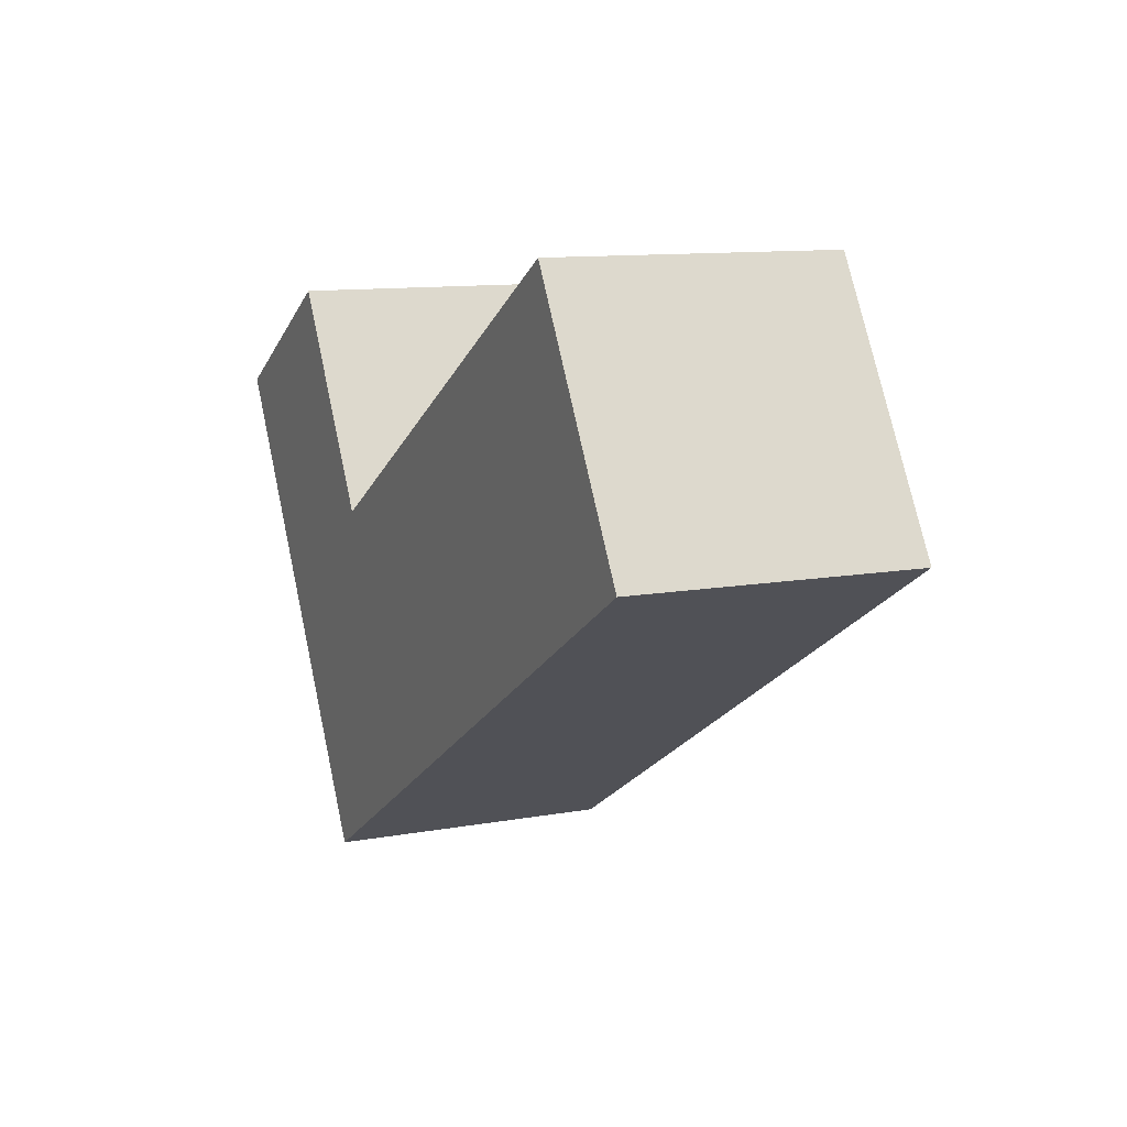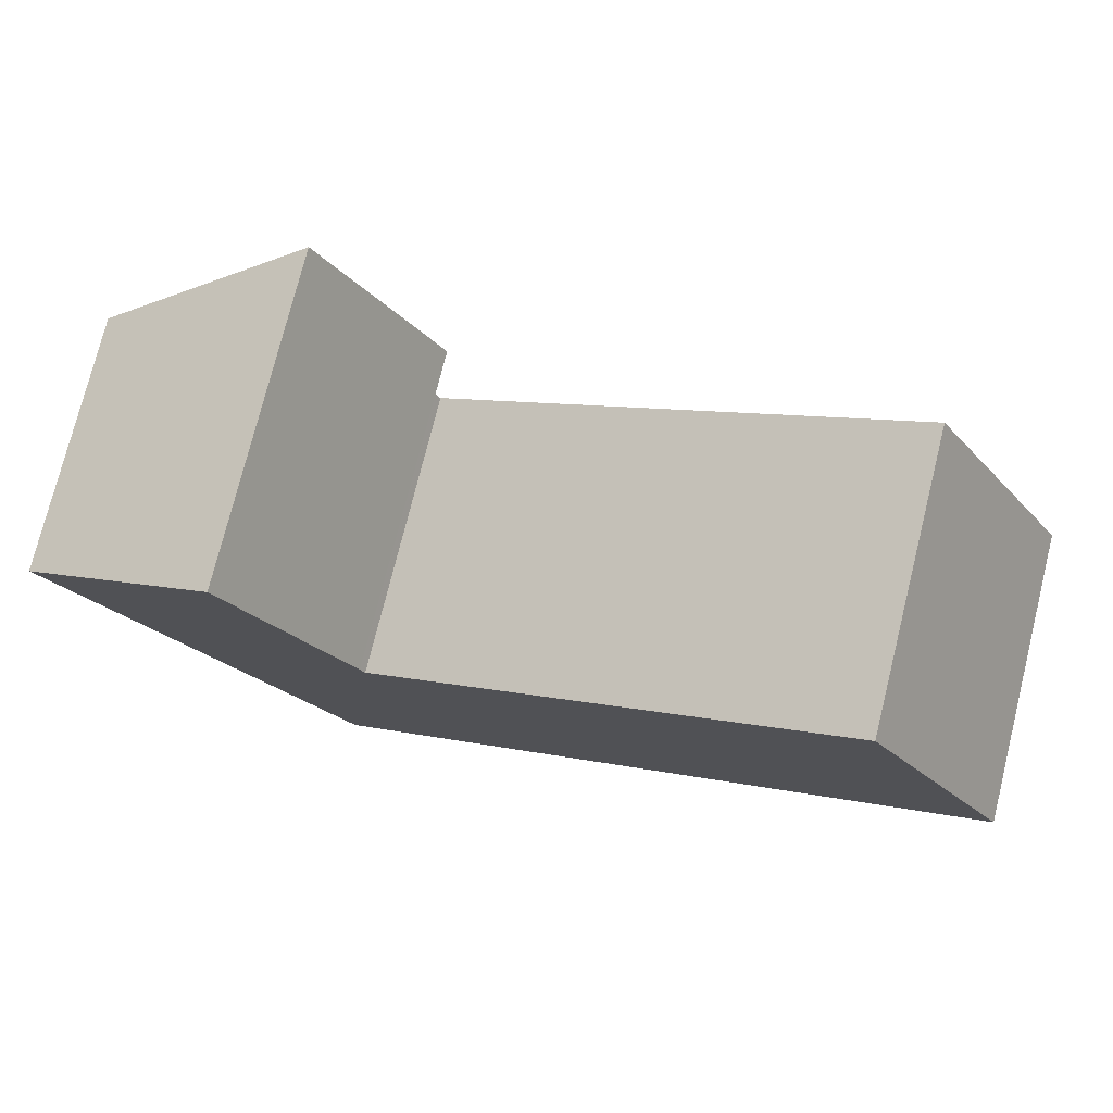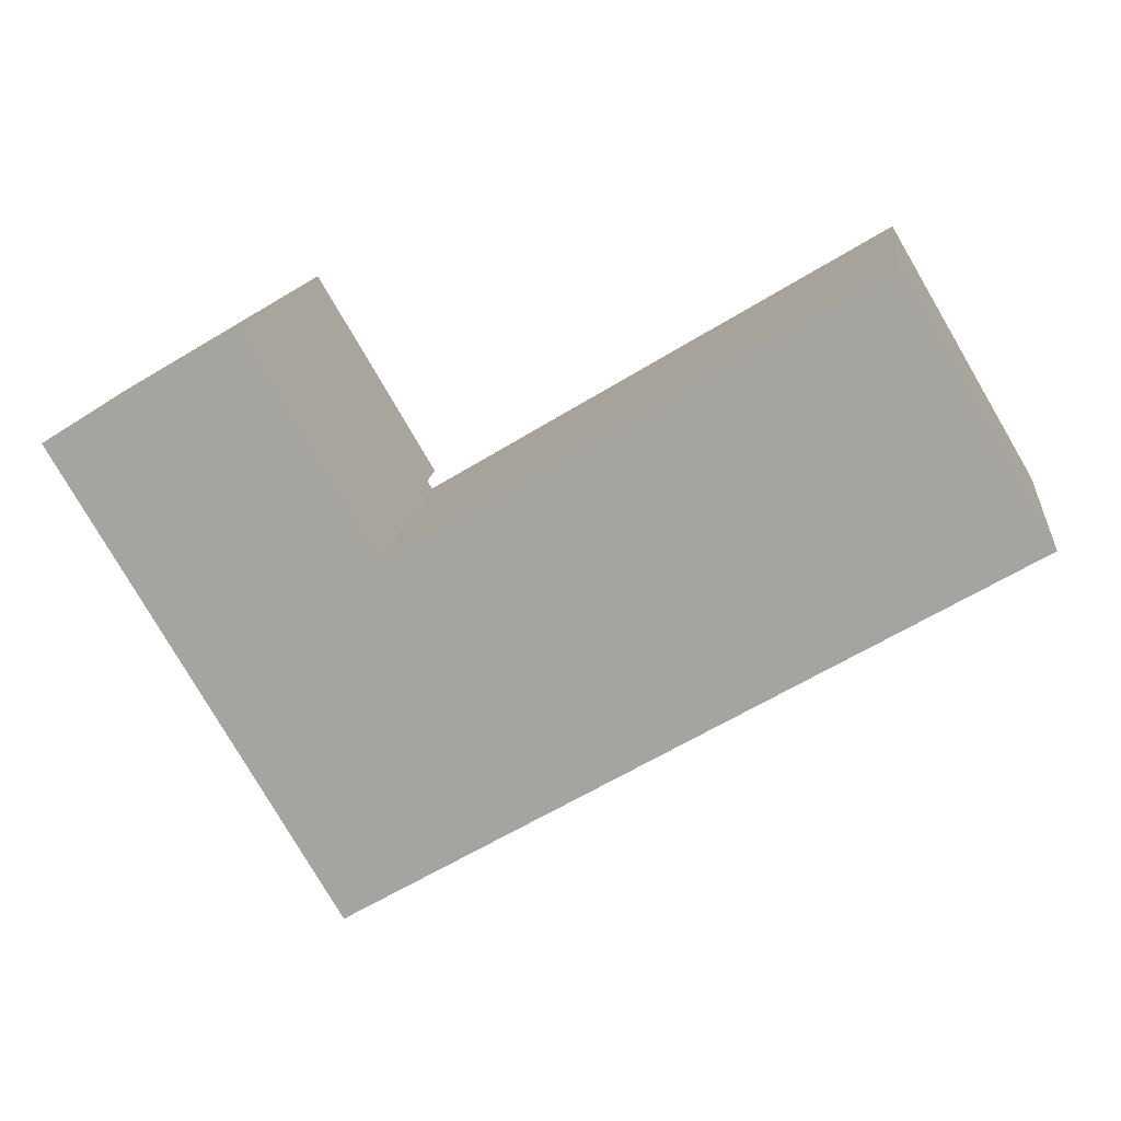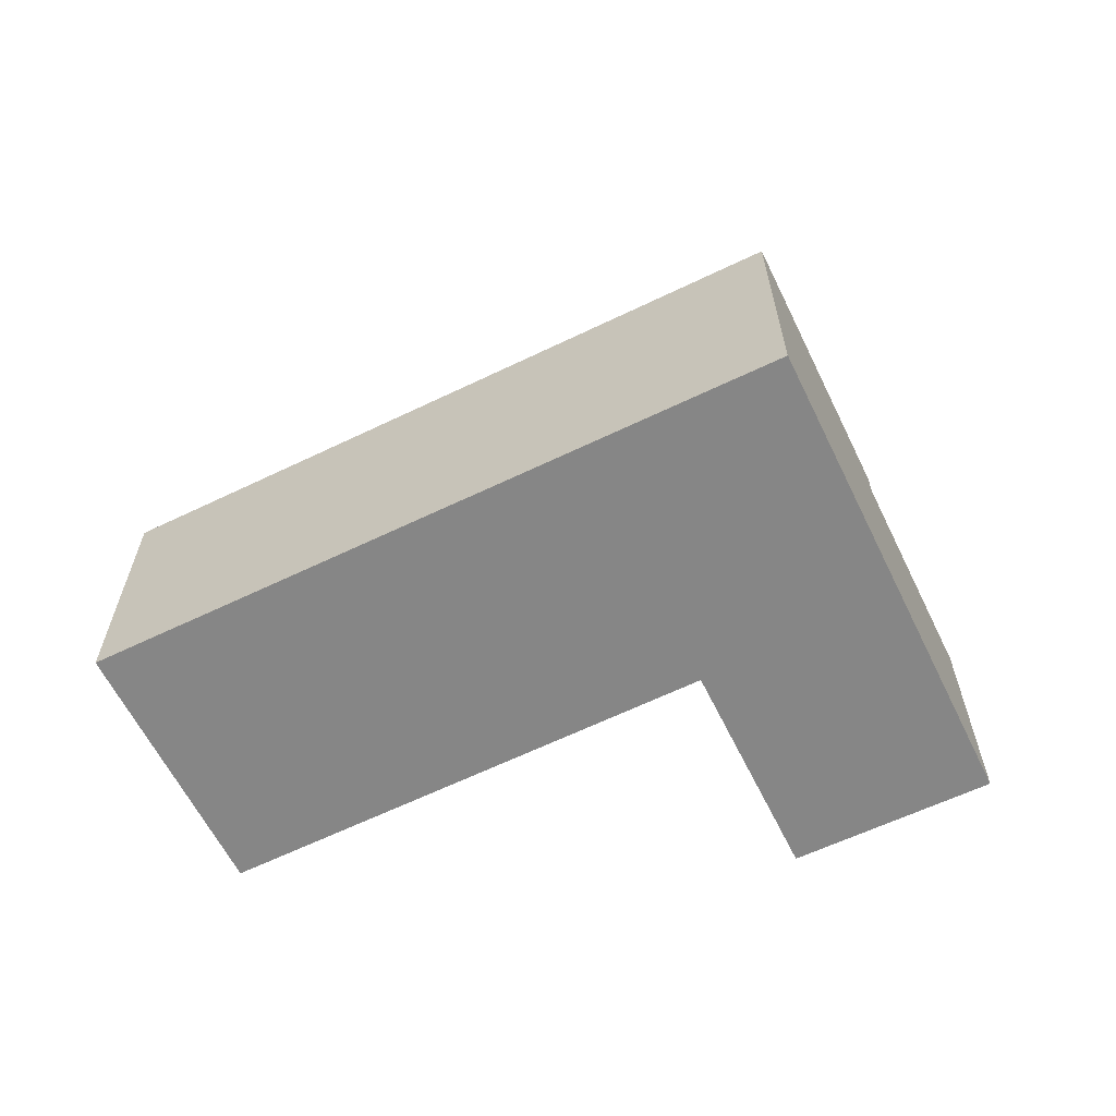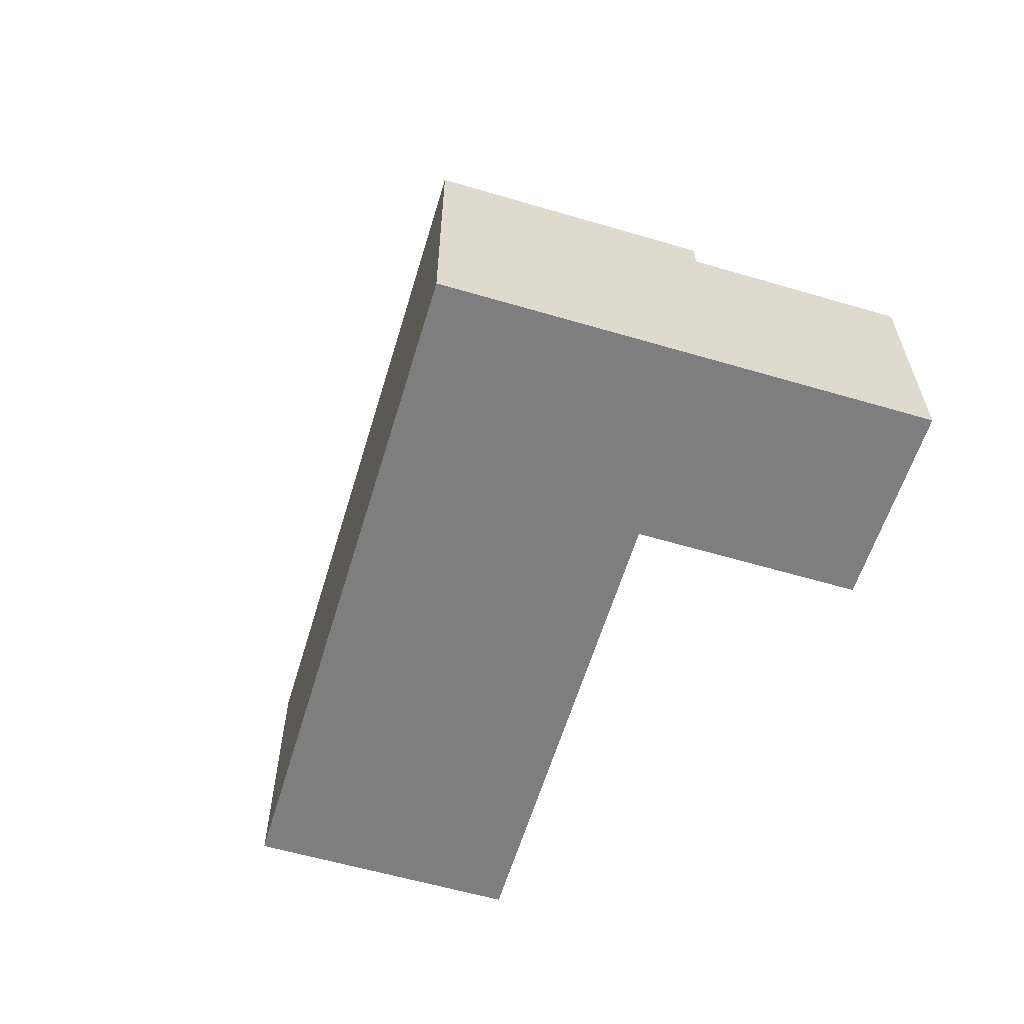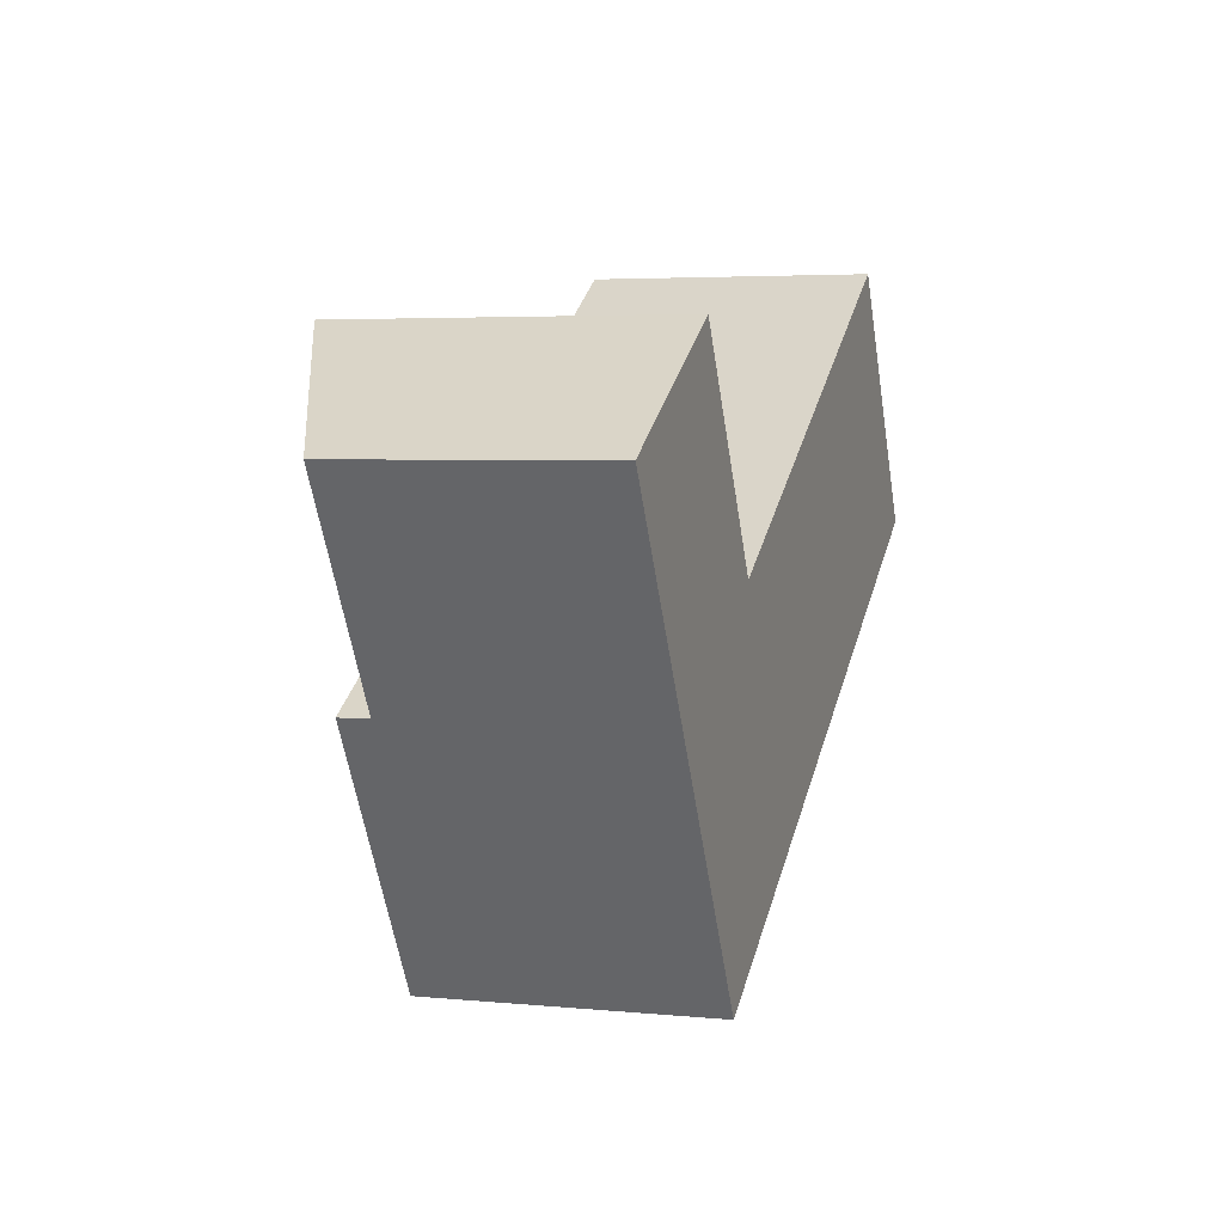
<metadata>
{"format":"obj","ext":"obj","renderer":"f3d","projection":"perspective","resolution":1024,"background":"white","views":[{"elev":10.9,"azim":65.5,"up":"+Z"},{"elev":76.1,"azim":14.0,"up":"+Z"},{"elev":15.2,"azim":6.7,"up":"+Z"},{"elev":-62.0,"azim":175.5,"up":"+Y"},{"elev":-59.4,"azim":-137.4,"up":"+Y"},{"elev":4.1,"azim":-72.2,"up":"+Z"}]}
</metadata>
<code>
v  3.682 3.398 -1.112
v  3.74 3.398 -1.21
v  2.331 3.398 -1.912
v  1.442 3.398 -2.439
v  5.566 3.398 -4.103
v  3.24 3.398 -5.48
v  11.01 3.398 -0.88
v  3.825 3.398 -1.159
v  9.25 3.398 2.1
v  3.74 7.409e-17 -1.21
v  9.25 -1.286e-16 2.1
v  3.825 7.097e-17 -1.159
v  1.442 1.493e-16 -2.439
v  3.682 6.809e-17 -1.112
v  2.331 1.171e-16 -1.912
v  11.01 5.388e-17 -0.88
v  5.566 2.512e-16 -4.103
v  3.24 3.356e-16 -5.48
v  0 3.037 1.86e-16
v  1.442 3.037 -2.439
v  3.682 3.946 -1.112
v  2.25 3.948 1.32
v  2.25 -8.083e-17 1.32
v  0 0 0
g defaultobject
f 1 2 3
f 4 5 6
f 5 4 7
f 7 4 3
f 7 3 2
f 7 2 8
f 7 8 9
f 10 8 2
f 8 10 9
f 9 10 11
f 11 10 12
f 13 3 4
f 3 13 1
f 1 13 14
f 14 13 15
f 11 7 9
f 7 11 16
f 14 2 1
f 2 14 10
f 16 5 7
f 5 16 17
f 5 17 6
f 6 17 18
f 18 4 6
f 4 18 13
f 11 17 16
f 17 11 12
f 17 12 18
f 18 12 10
f 18 10 14
f 18 14 15
f 18 15 13
f 19 3 20
f 3 19 21
f 21 19 22
f 19 23 22
f 23 19 24
f 23 21 22
f 21 23 14
f 14 3 21
f 3 14 20
f 20 14 13
f 13 14 15
f 13 19 20
f 19 13 24
f 13 23 24
f 23 13 15
f 23 15 14

</code>
